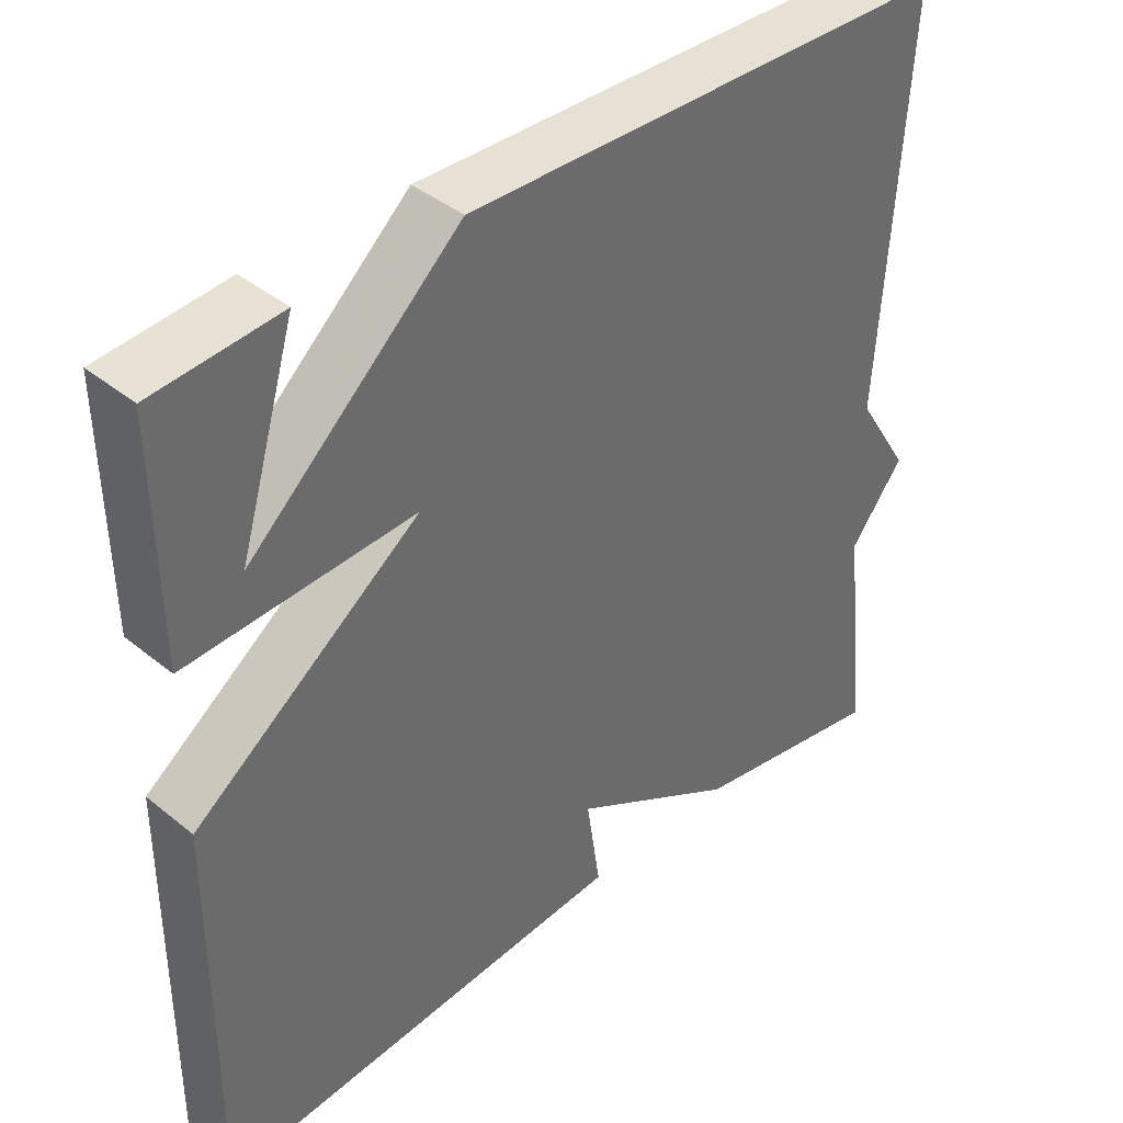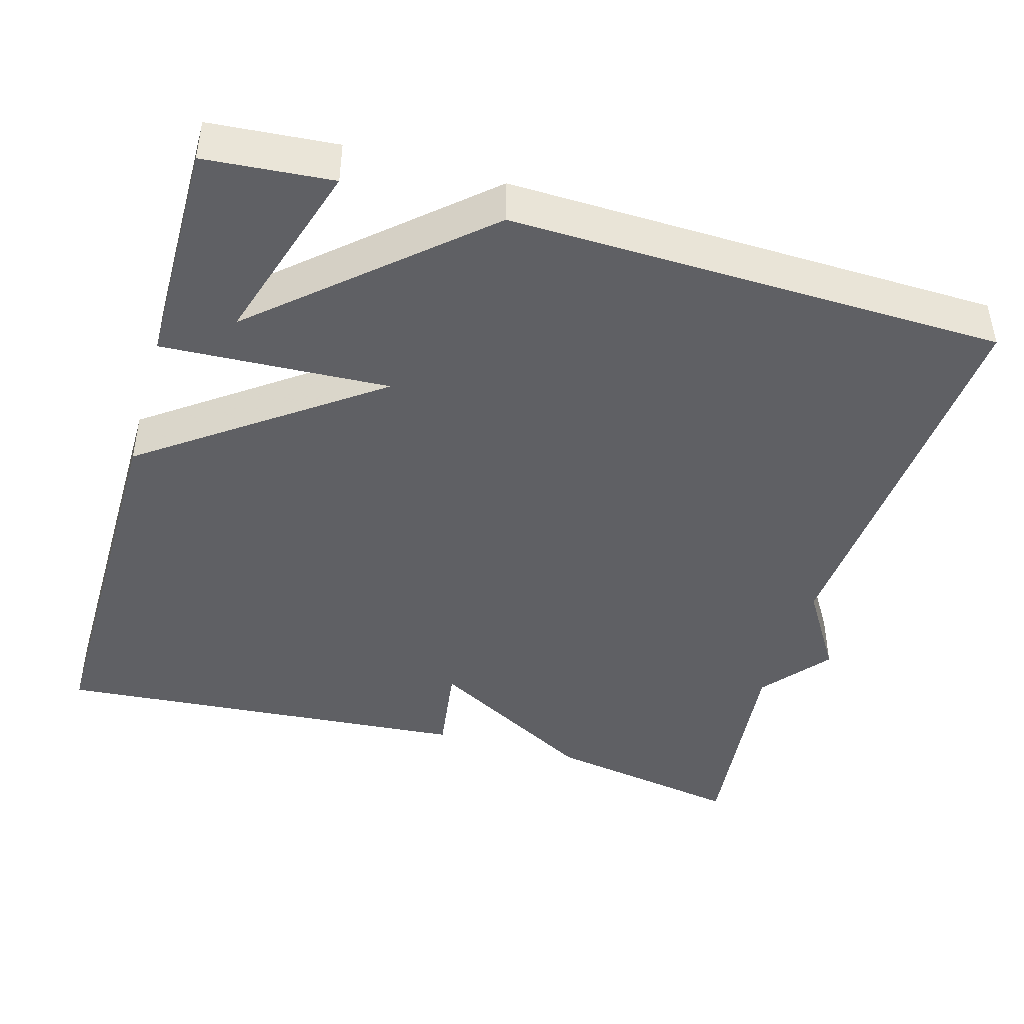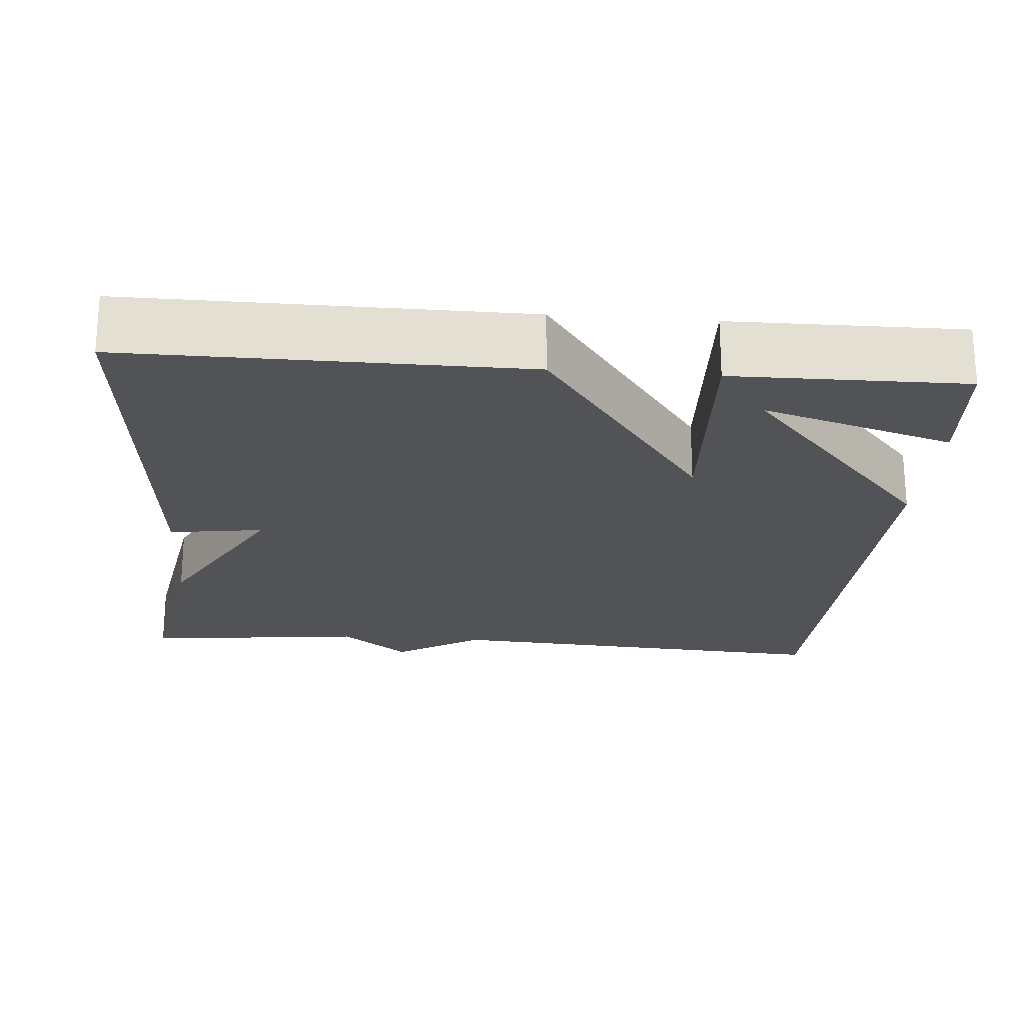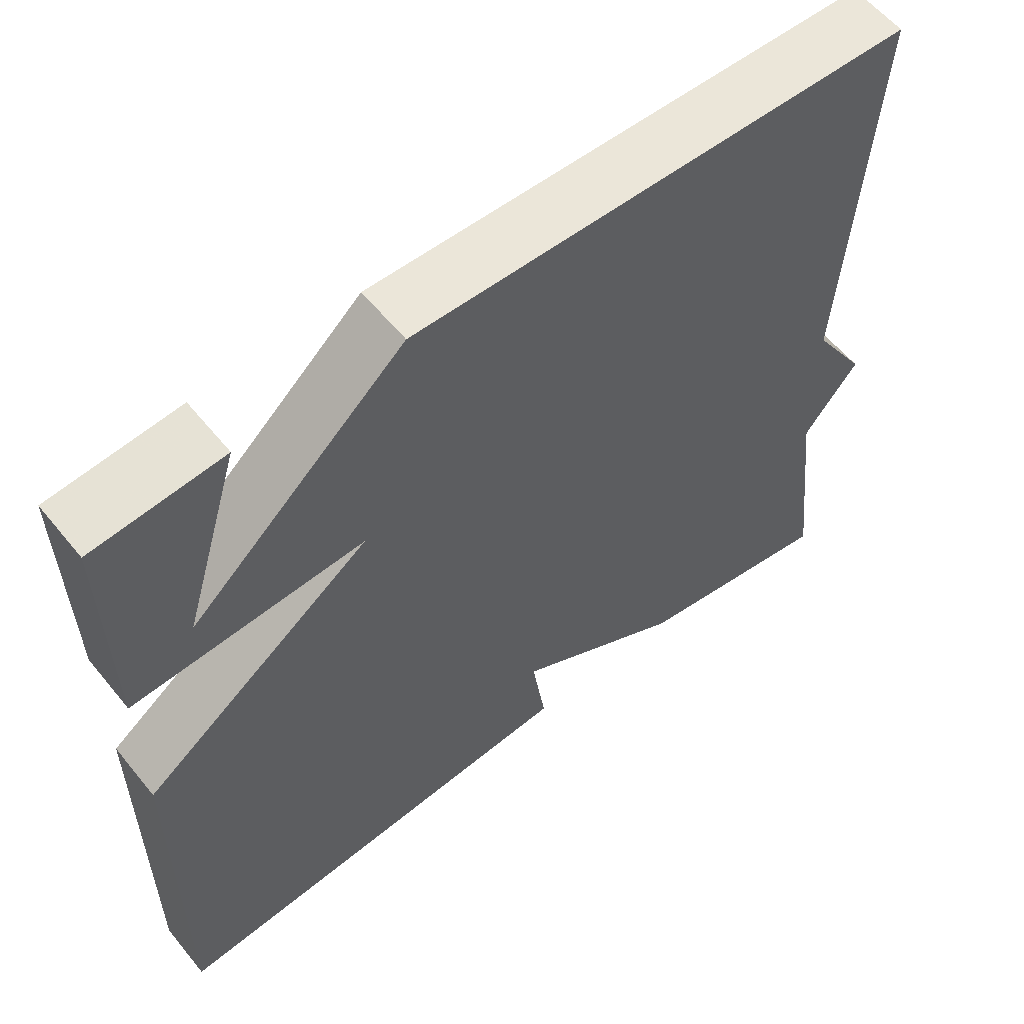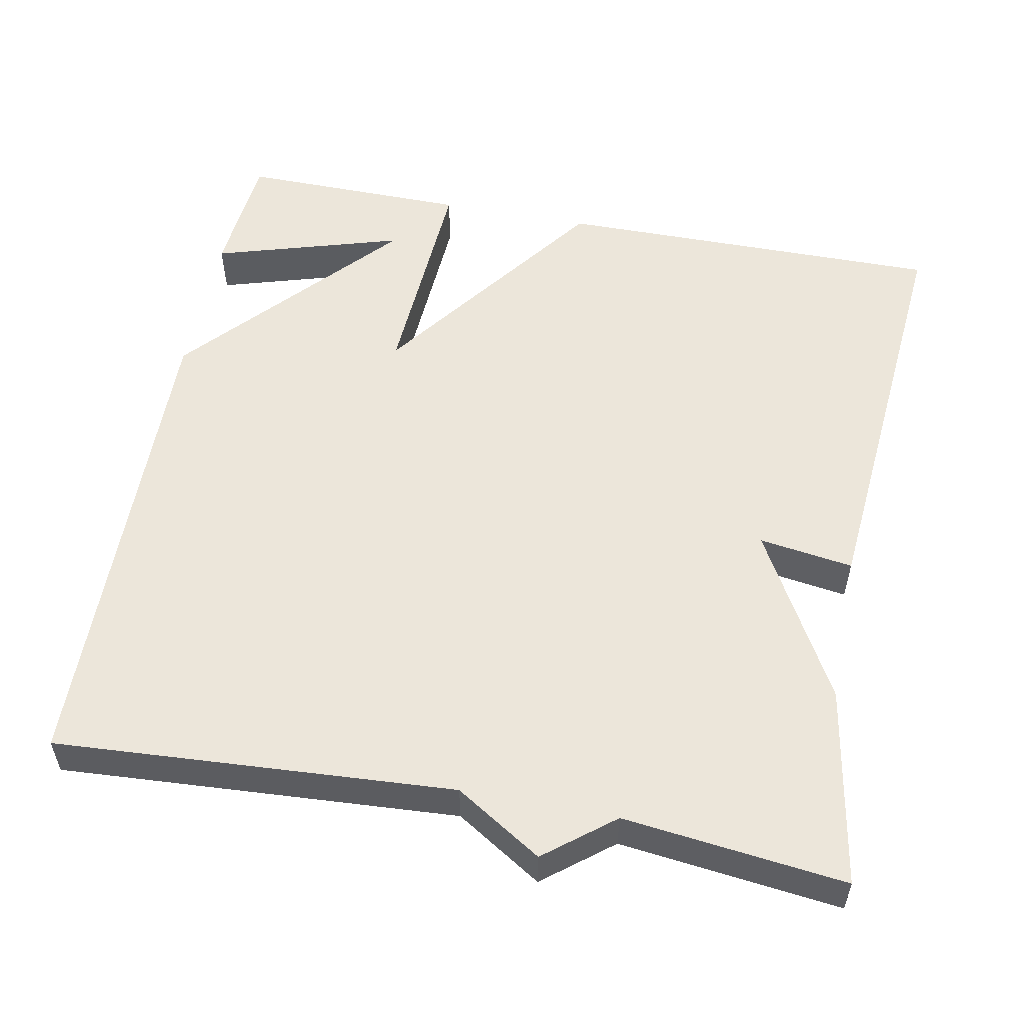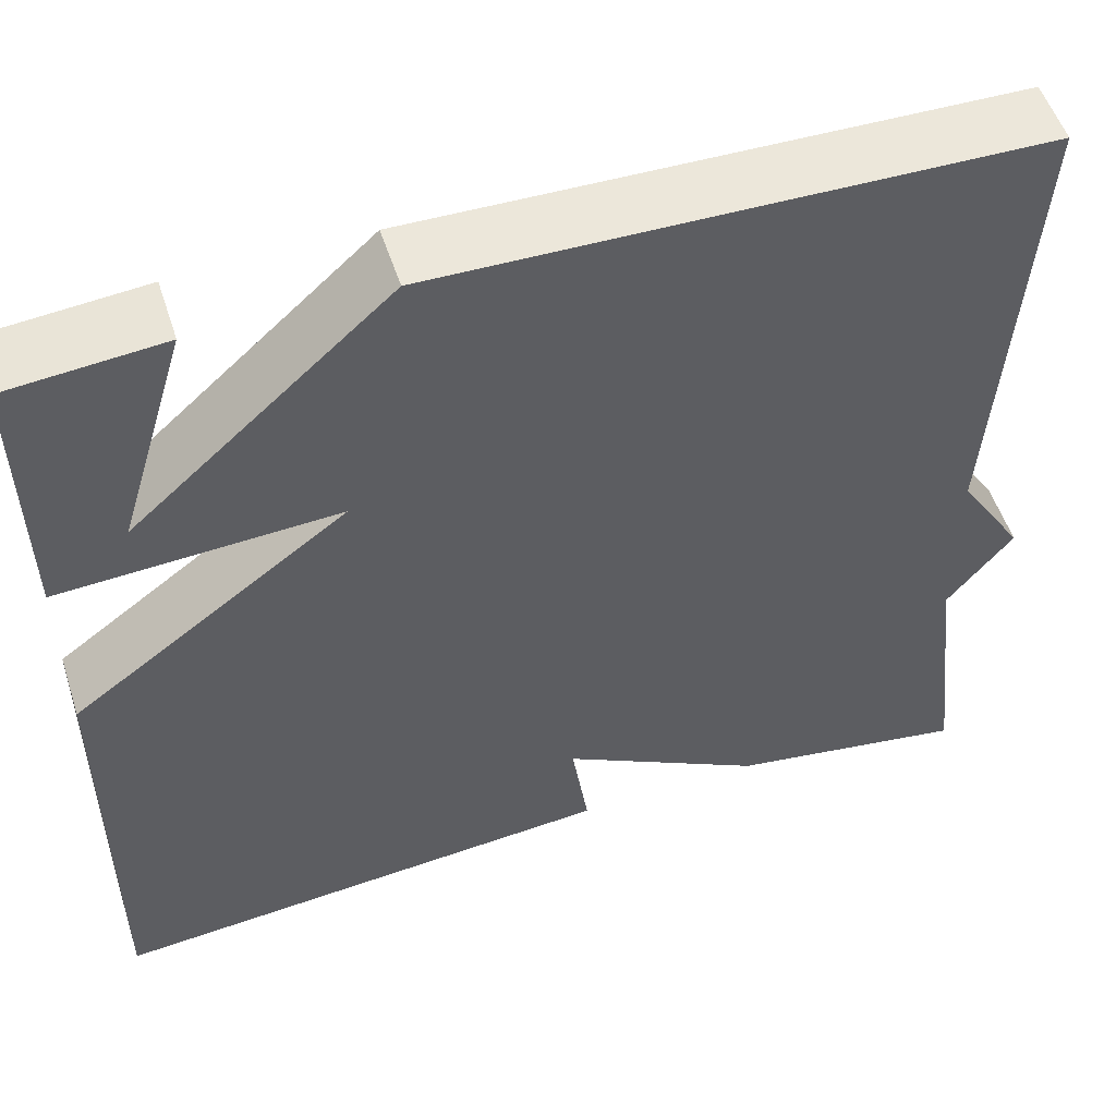
<metadata>
{"format":"obj","ext":"obj","renderer":"f3d","projection":"perspective","resolution":1024,"background":"white","views":[{"elev":39.9,"azim":-45.0,"up":"+Z"},{"elev":-43.9,"azim":-16.2,"up":"+Y"},{"elev":-22.1,"azim":-94.7,"up":"+Y"},{"elev":58.3,"azim":-38.8,"up":"+Z"},{"elev":54.6,"azim":101.0,"up":"+Y"},{"elev":53.5,"azim":-17.9,"up":"+Z"}]}
</metadata>
<code>
v 0.5 0.07 0.5
v 0.467 0.07 -0.014
v 0.537 0.07 -0.126
v 0.467 0.07 -0.214
v 0.5 0.07 -0.5
v 0.243 0.07 -0.455
v 0.025 0.07 -0.333
v 0.043 0.07 -0.455
v -0.5 0.07 -0.5
v -0.497 0.07 0.004
v -0.203 0.07 0.219
v -0.497 0.07 0.204
v -0.5 0.07 0.5
v -0.336 0.07 0.514
v -0.41 0.07 0.27
v -0.136 0.07 0.514
v 0.5 0 0.5
v 0.467 0 -0.014
v 0.537 0 -0.126
v 0.467 0 -0.214
v 0.5 0 -0.5
v 0.243 0 -0.455
v 0.025 0 -0.333
v 0.043 0 -0.455
v -0.5 0 -0.5
v -0.497 0 0.004
v -0.203 0 0.219
v -0.497 0 0.204
v -0.5 0 0.5
v -0.336 0 0.514
v -0.41 0 0.27
v -0.136 0 0.514
f 15 16 1
f 12 13 14 15
f 11 12 15 1
f 9 10 11
f 8 9 11
f 7 8 11
f 6 7 11
f 5 6 11
f 4 5 11
f 2 3 4 11
f 1 2 11
f 17 32 31
f 31 30 29 28
f 17 31 28 27
f 27 26 25
f 27 25 24
f 27 24 23
f 27 23 22
f 27 22 21
f 27 21 20
f 27 20 19 18
f 27 18 17
f 1 17 18 2
f 2 18 19 3
f 3 19 20 4
f 4 20 21 5
f 5 21 22 6
f 6 22 23 7
f 7 23 24 8
f 8 24 25 9
f 9 25 26 10
f 10 26 27 11
f 11 27 28 12
f 12 28 29 13
f 13 29 30 14
f 14 30 31 15
f 15 31 32 16
f 16 32 17 1

</code>
